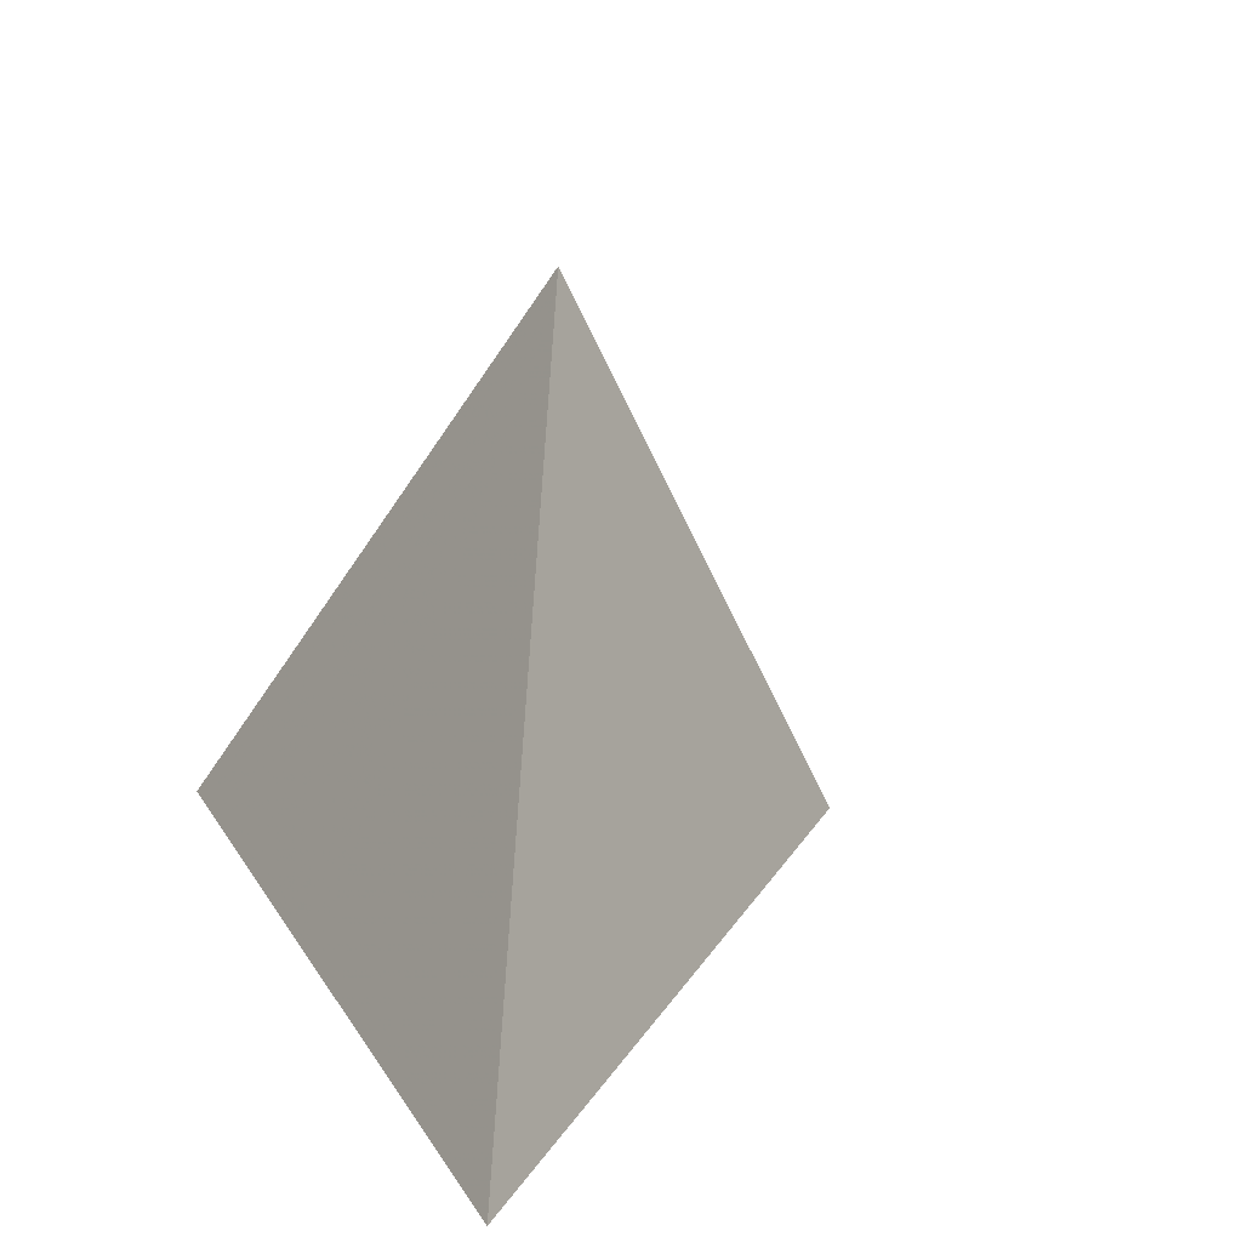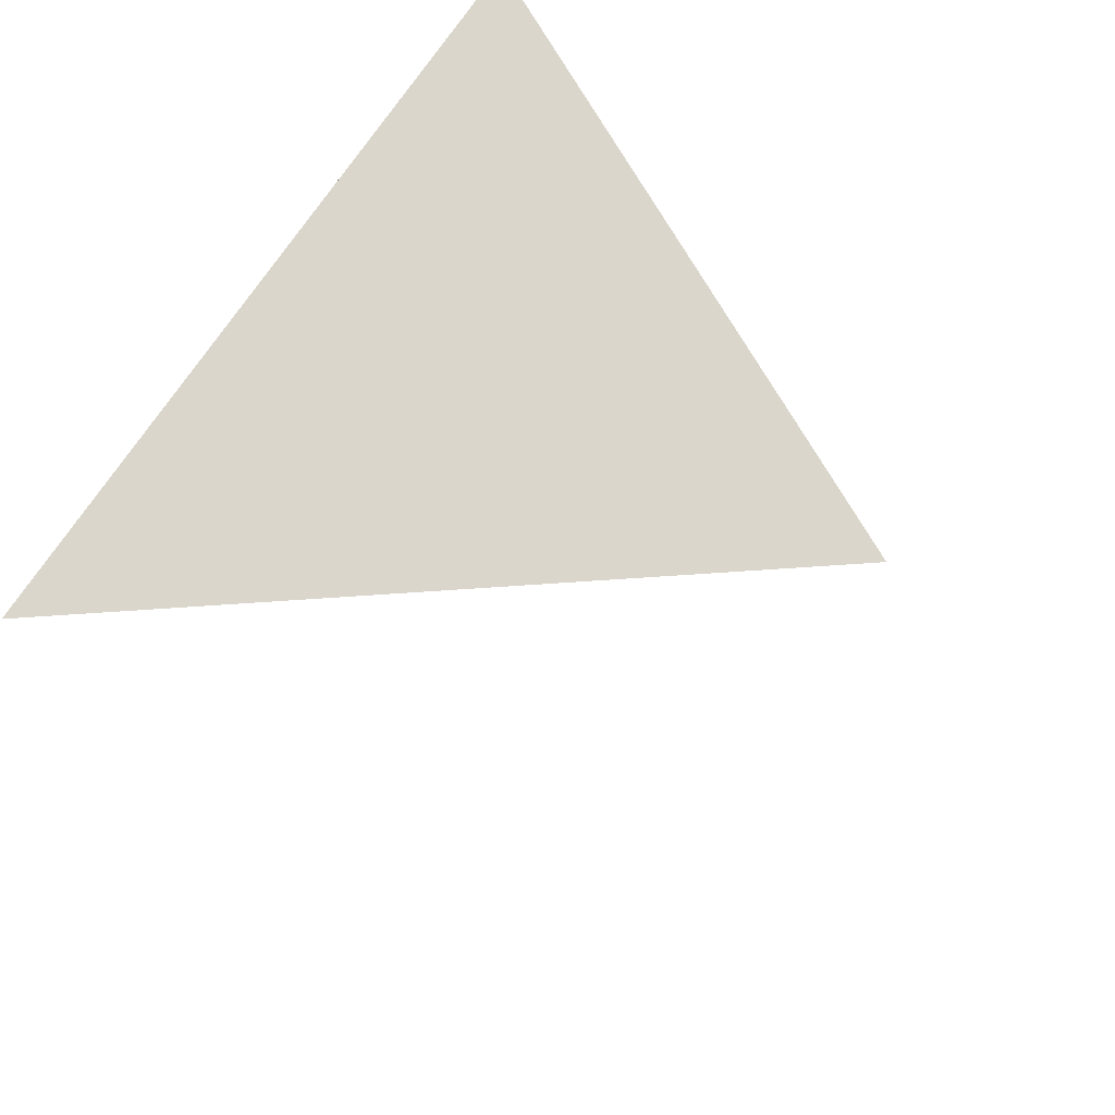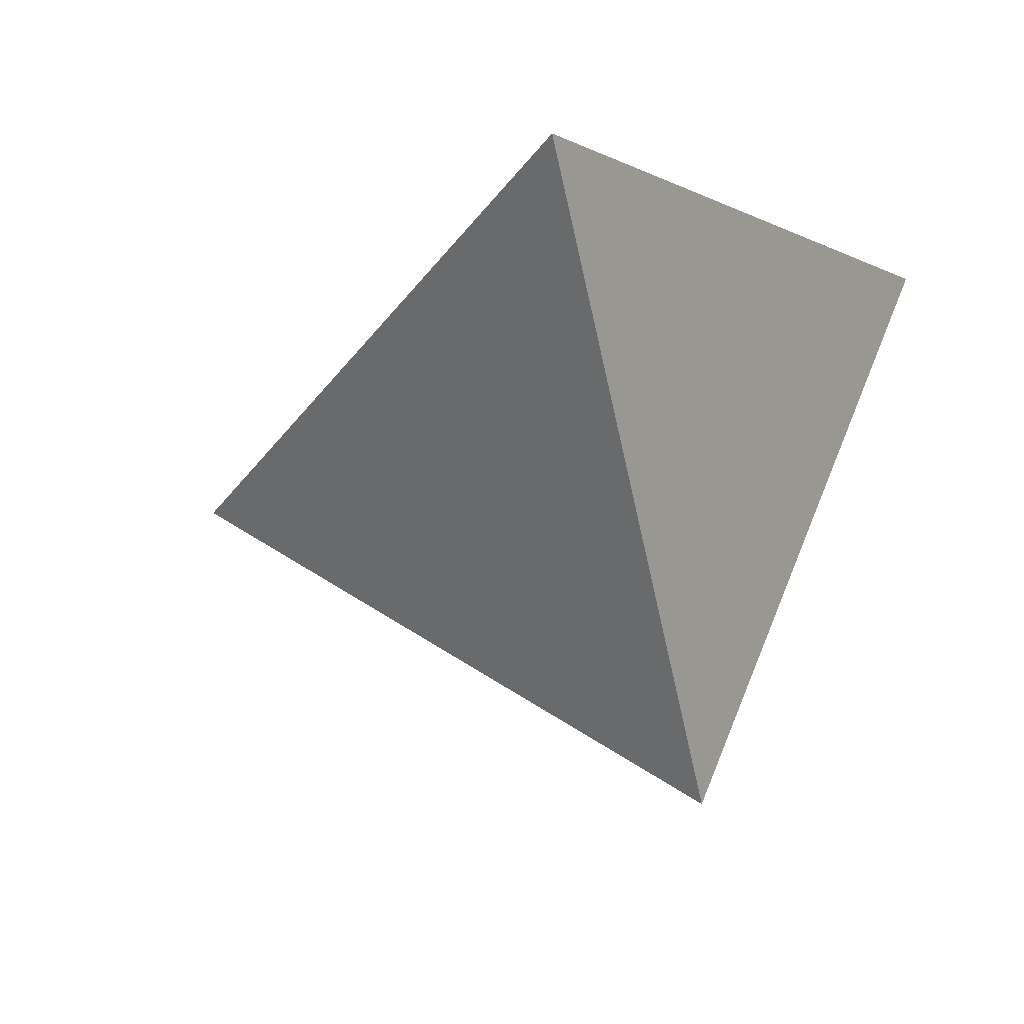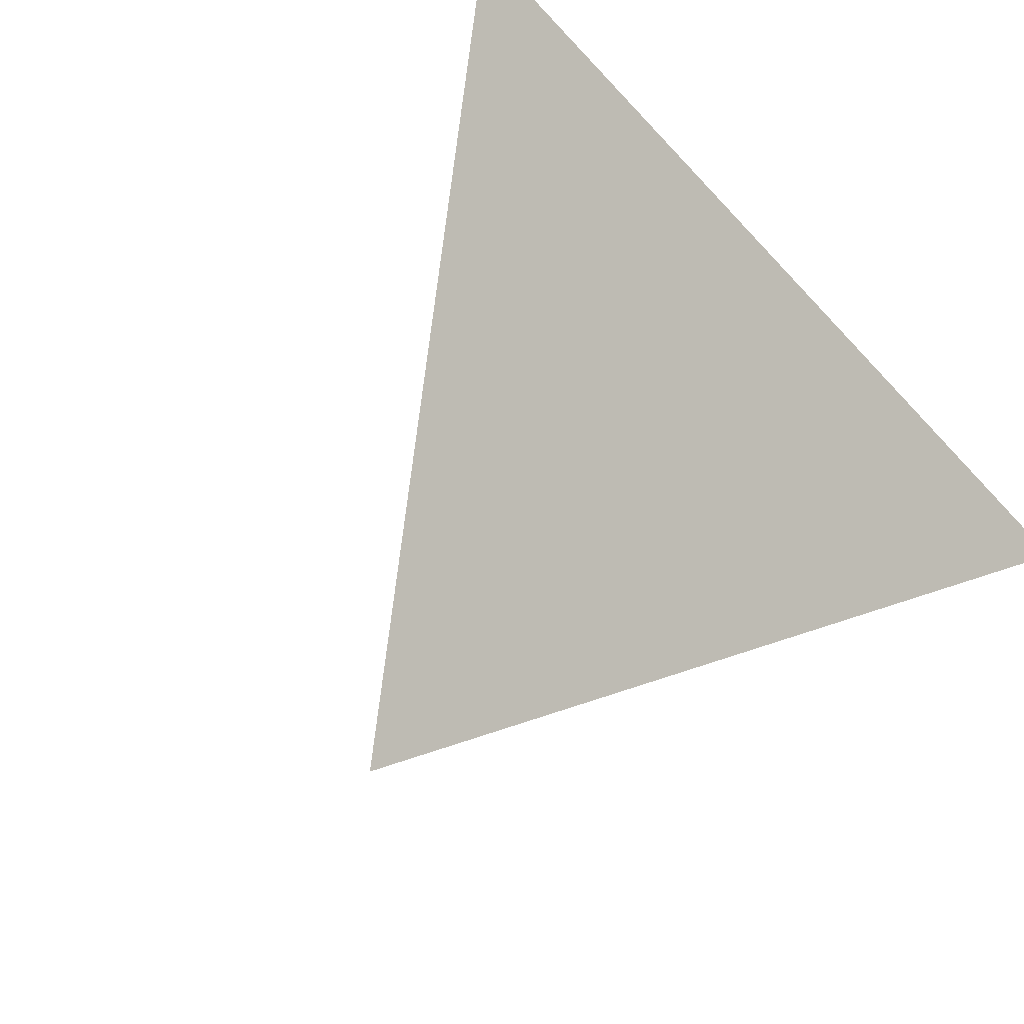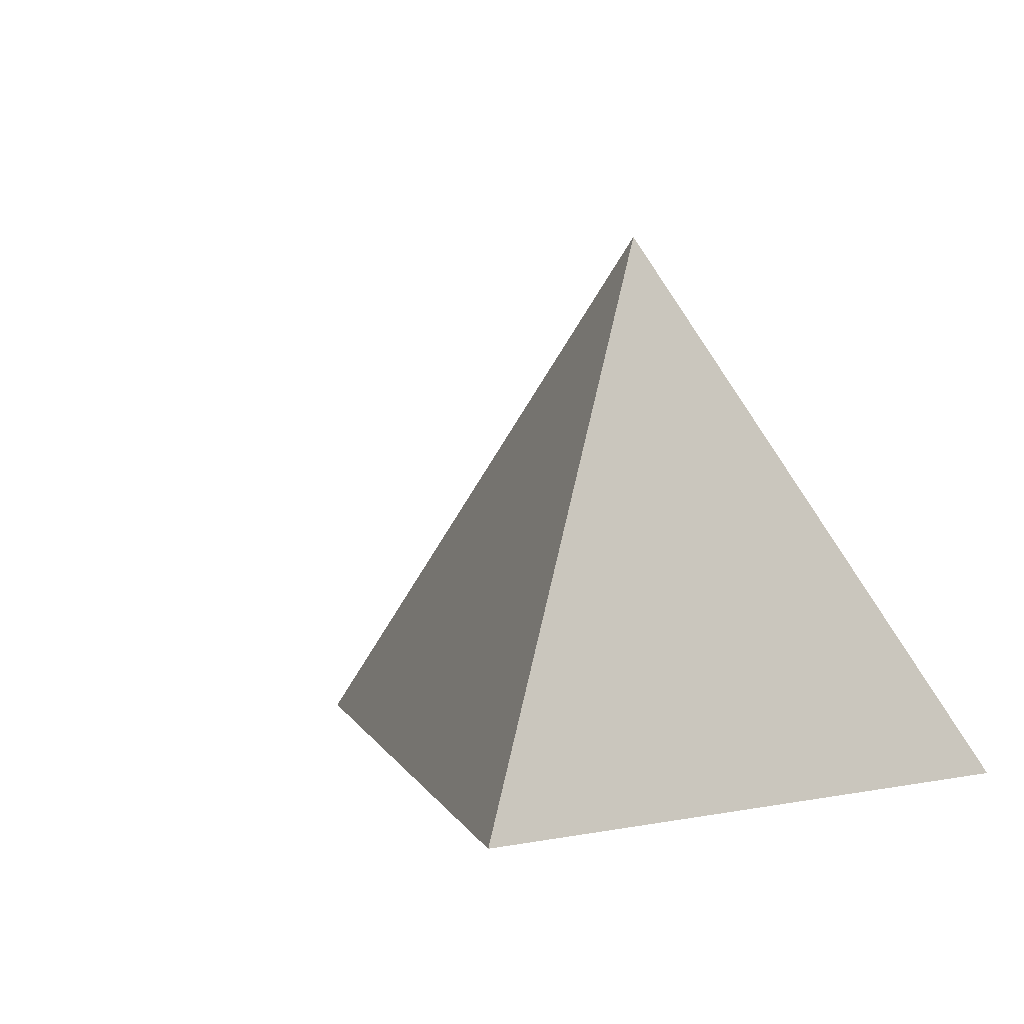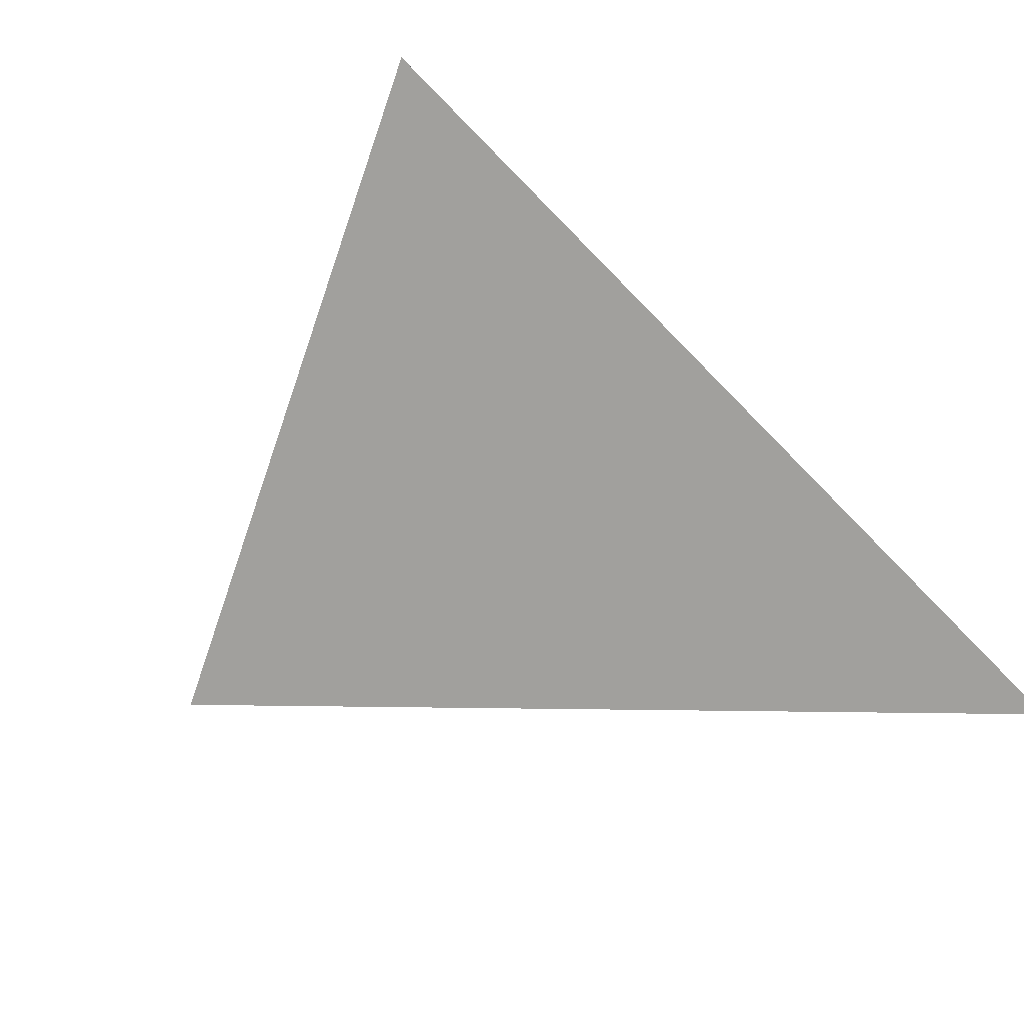
<metadata>
{"format":"obj","ext":"obj","renderer":"f3d","projection":"perspective","resolution":1024,"background":"white","views":[{"elev":19.8,"azim":67.2,"up":"+Y"},{"elev":56.6,"azim":117.5,"up":"+Z"},{"elev":-3.1,"azim":-60.0,"up":"+Z"},{"elev":65.8,"azim":-126.9,"up":"+Z"},{"elev":4.6,"azim":-149.5,"up":"+Y"},{"elev":-71.6,"azim":-45.7,"up":"+Y"}]}
</metadata>
<code>
v -0.25 -0.25 0.25
v 0.5 -0.25 0.25
v 0 -0.25 -0.25
v 0 0.25 0
f 1 3 2
f 1 3 4
f 4 3 2
f 4 2 1

</code>
